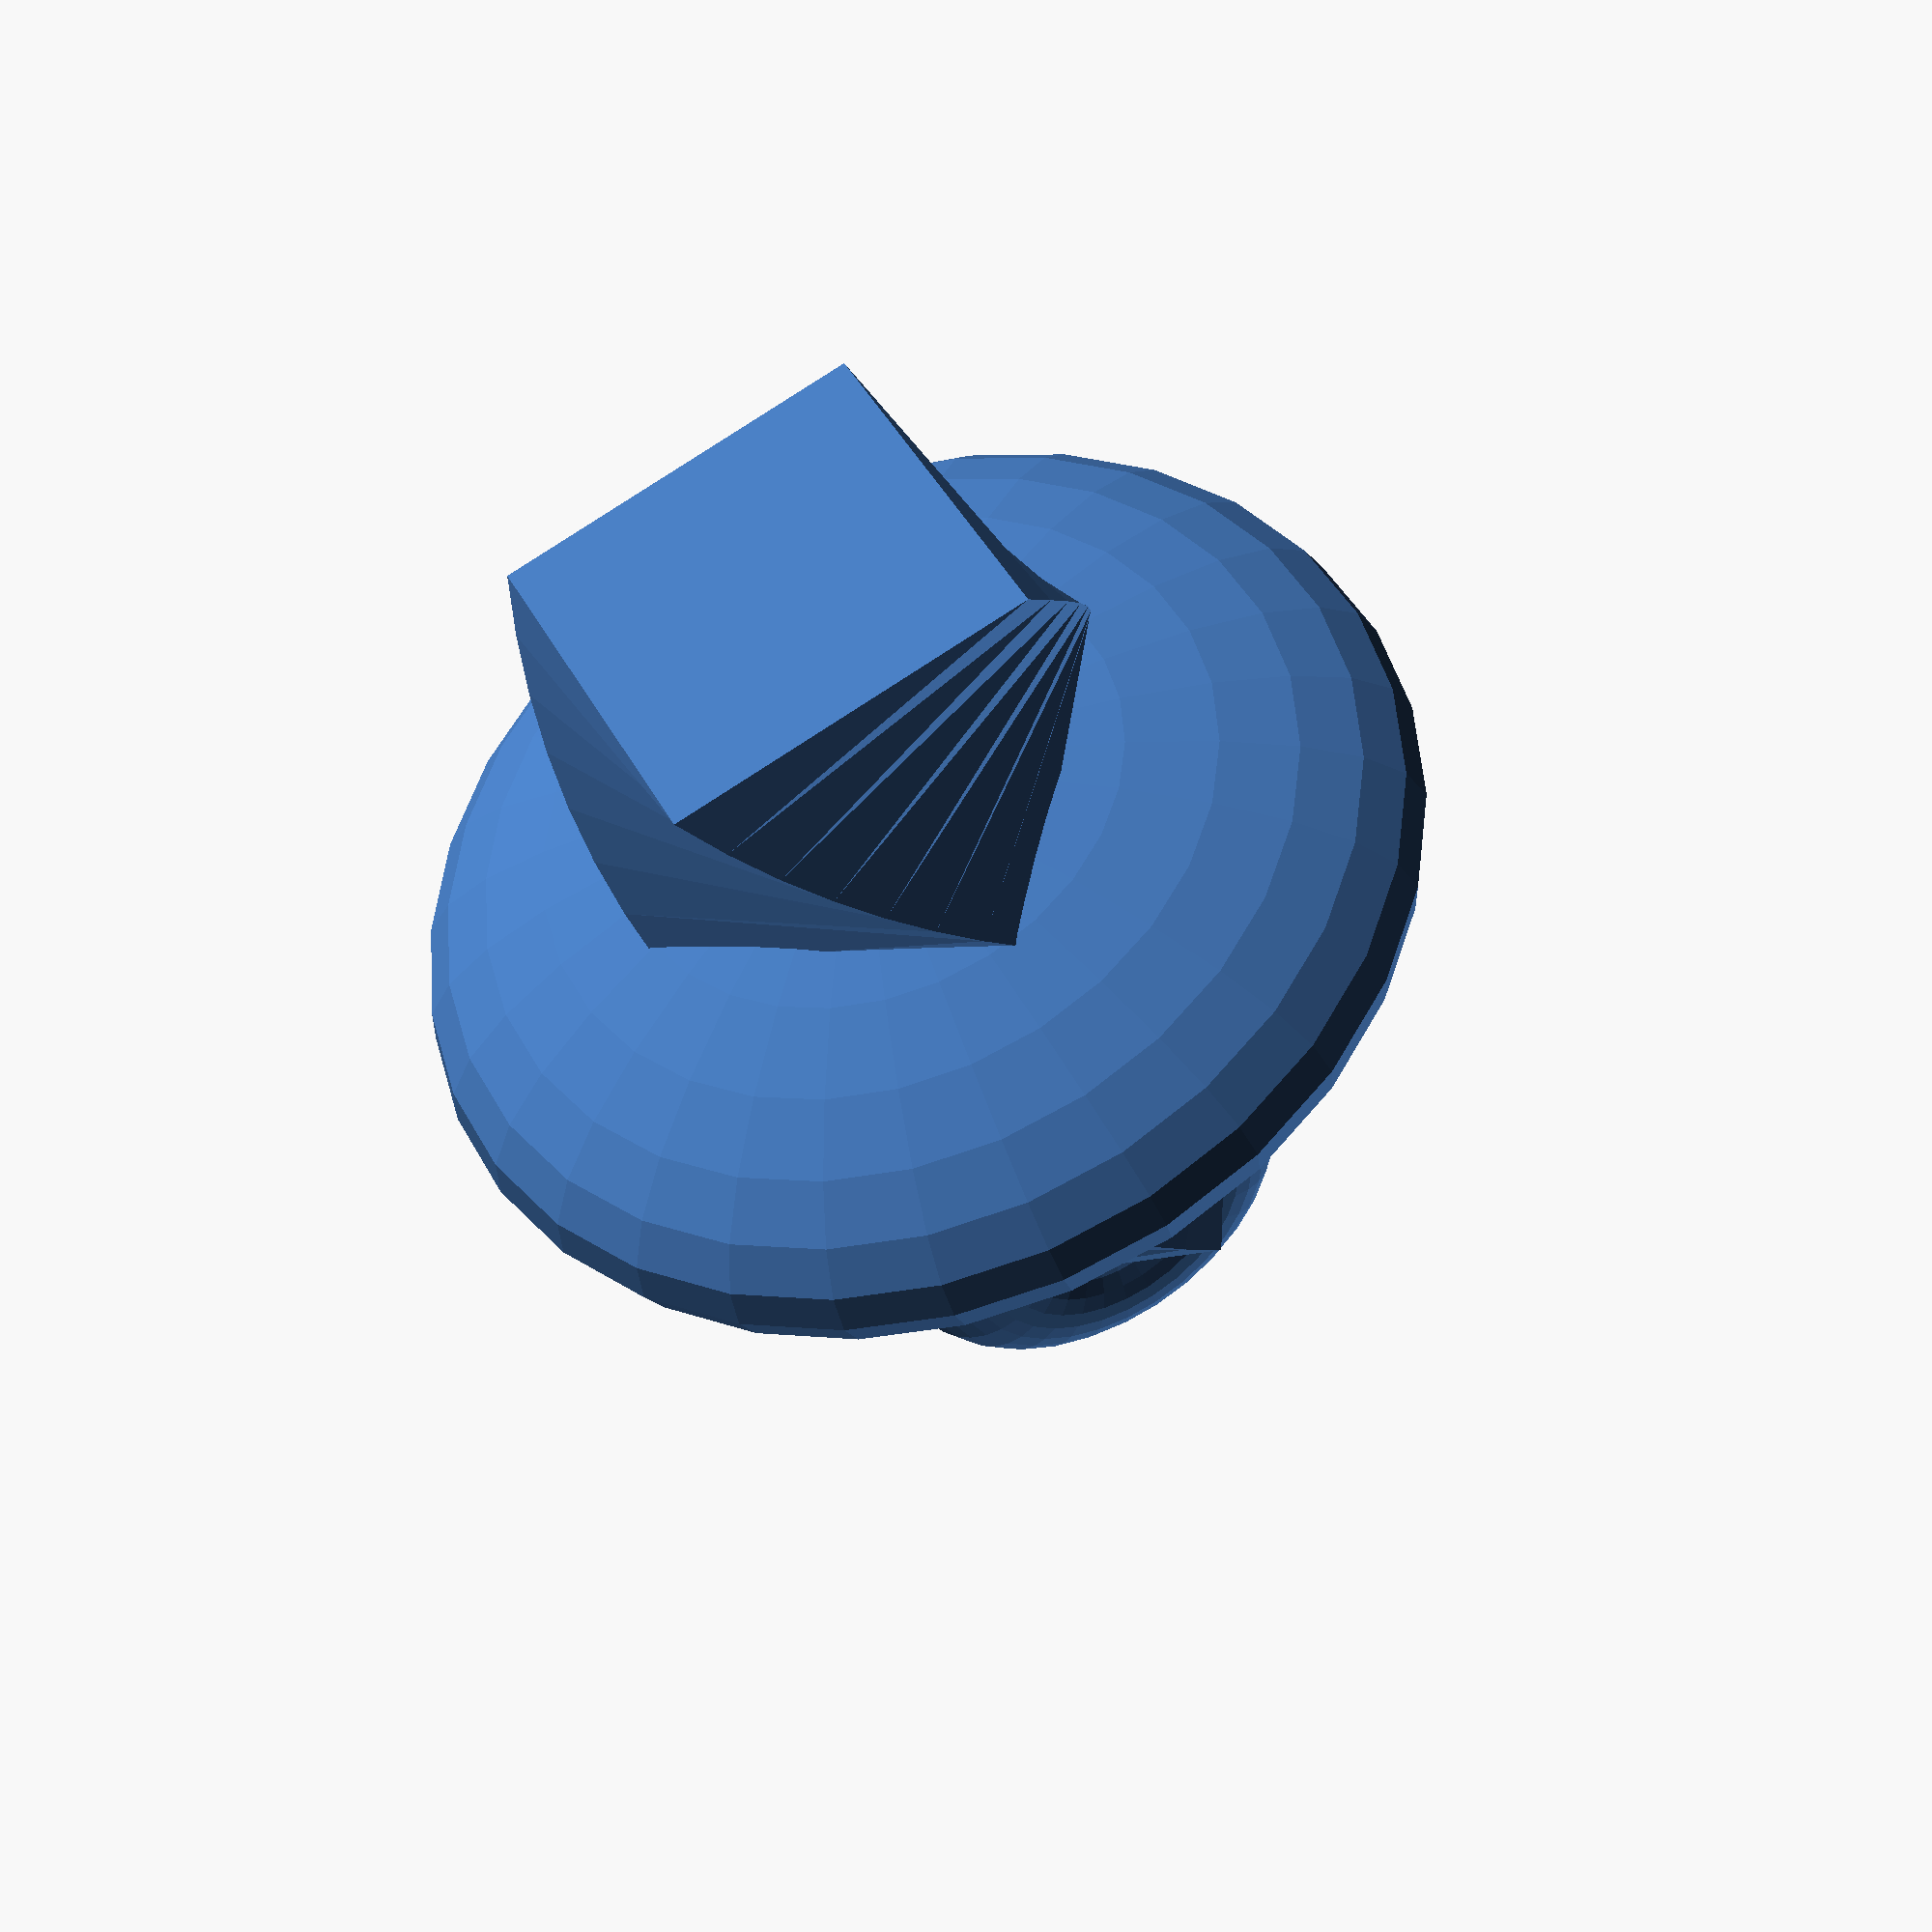
<openscad>
module smiley() {
	linear_extrude(
		file="../Downloads/smily.dxf",
		twist=50,
		height=100,
		center=true);

}

// dxf_linear_extrude deprecated(?)
union() {

	scale([1,1,0.35])
	sphere(55);

	linear_extrude(
		height=100, 
		center=true,
		twist=150,
		slices=20
		) {

			square(40, center=true);
	}

	translate([0,0,60])
	rotate([0,90,0])
	rotate_extrude() {
		translate([15,0,0])
		circle(10);
	}

	for (i = [0:5]) {
		rotate([0,0,i*60])
		smiley();
	}


}

</openscad>
<views>
elev=215.0 azim=118.4 roll=342.8 proj=p view=solid
</views>
